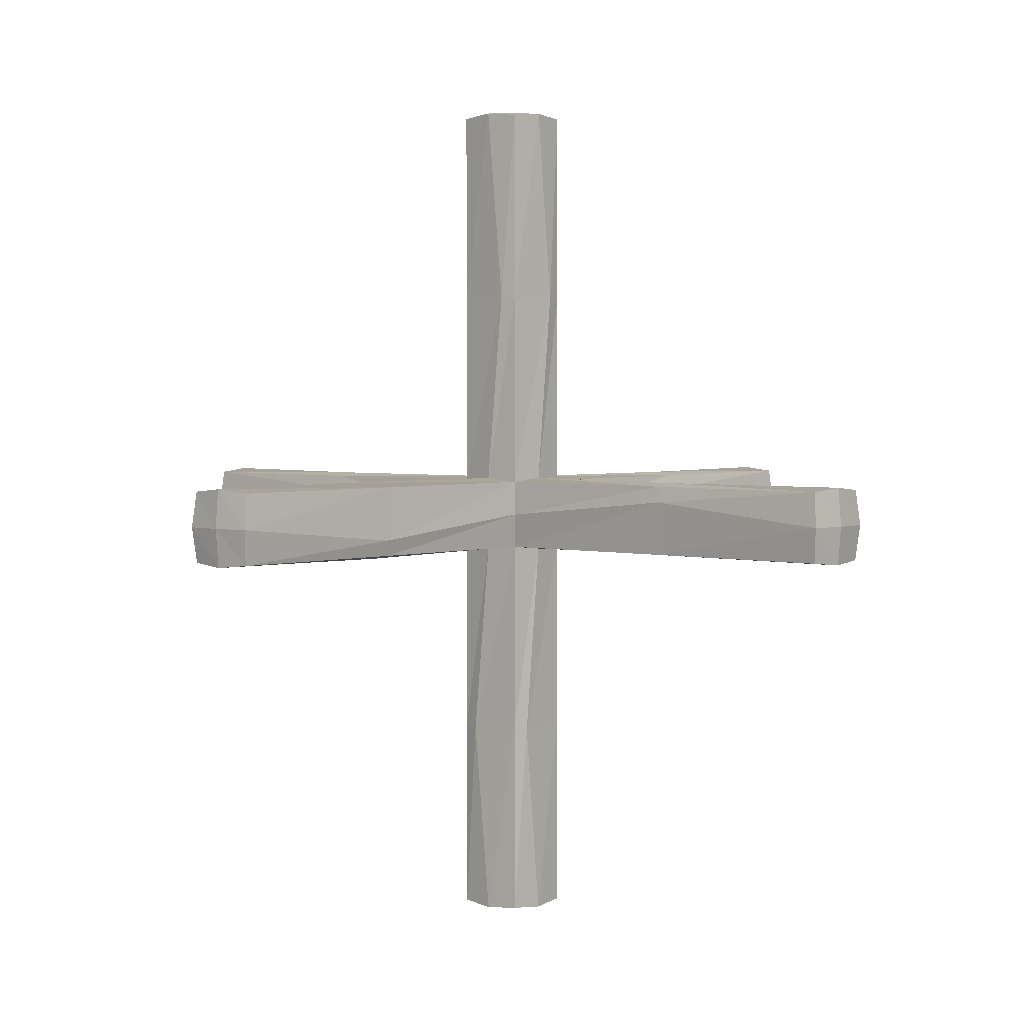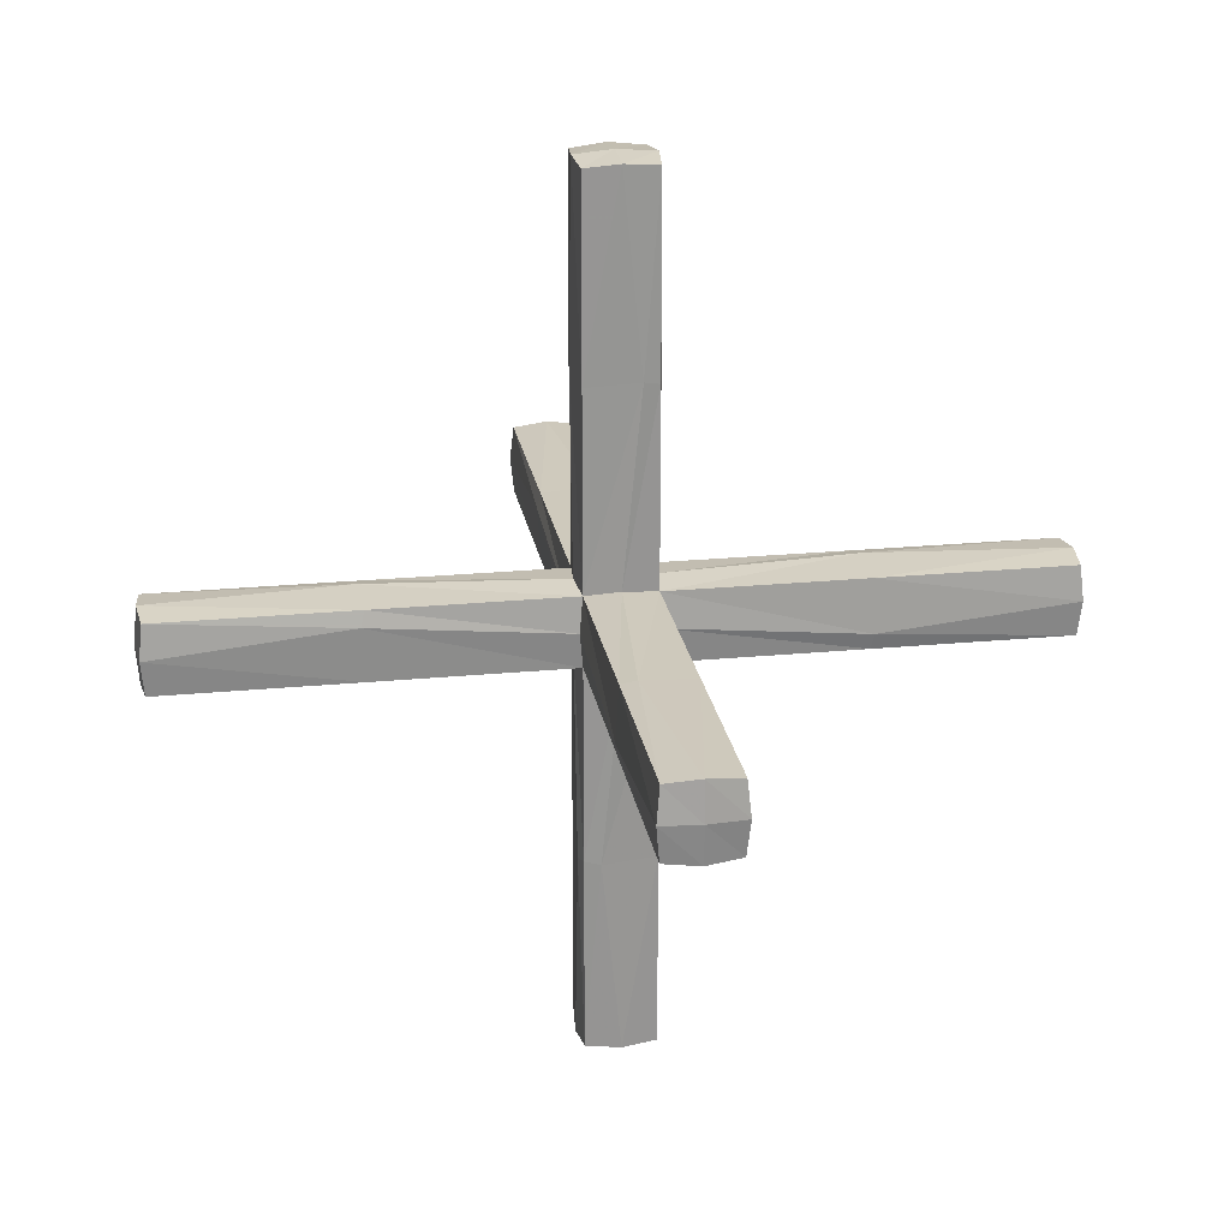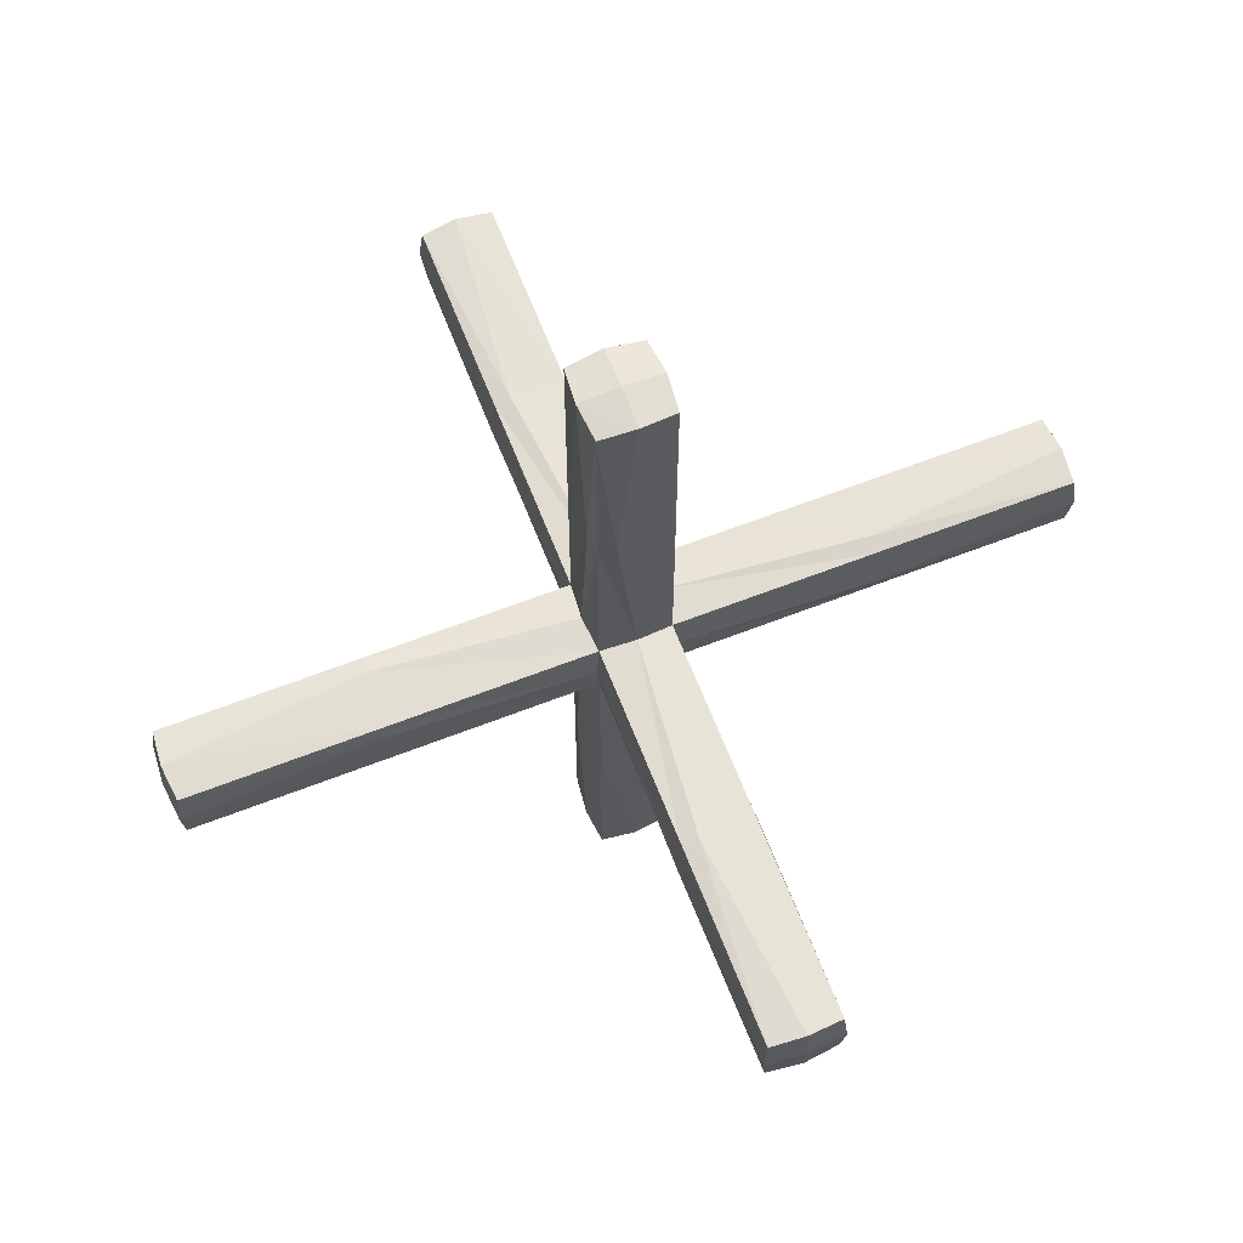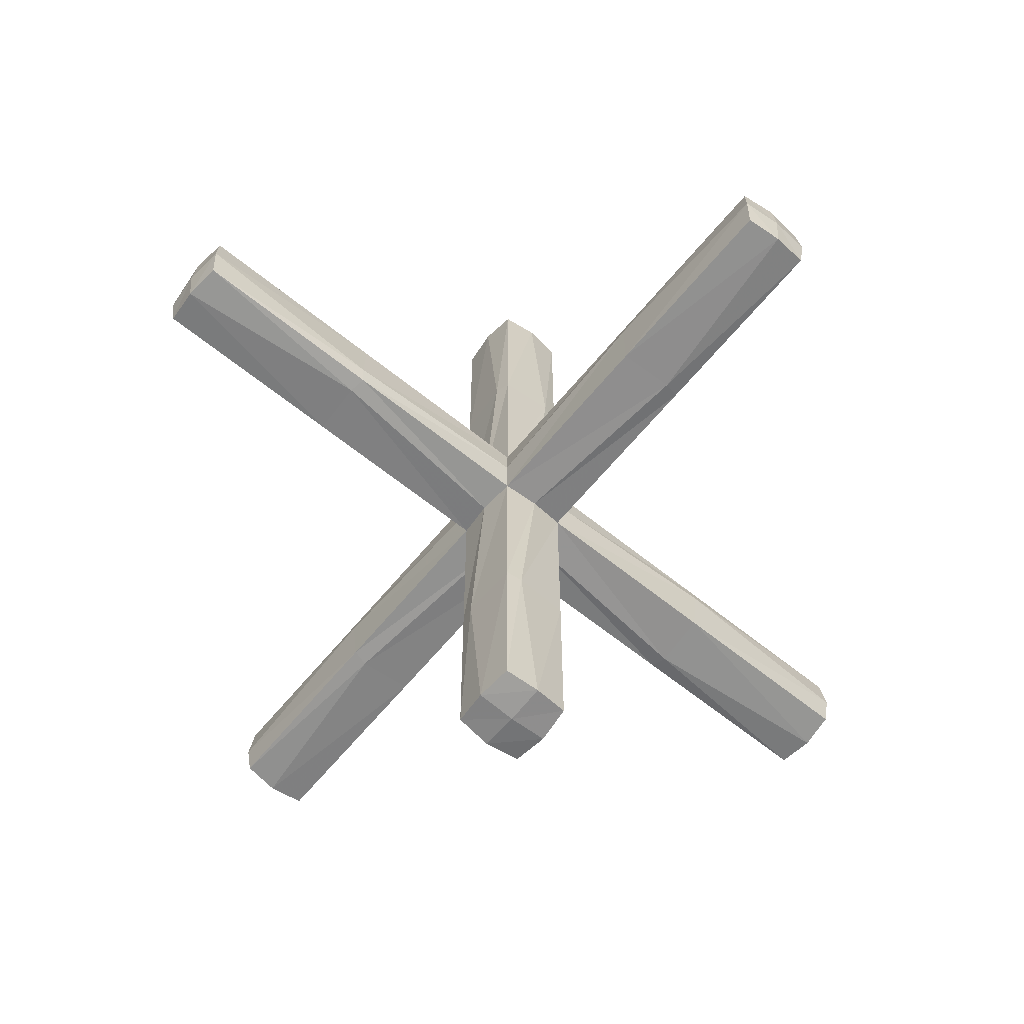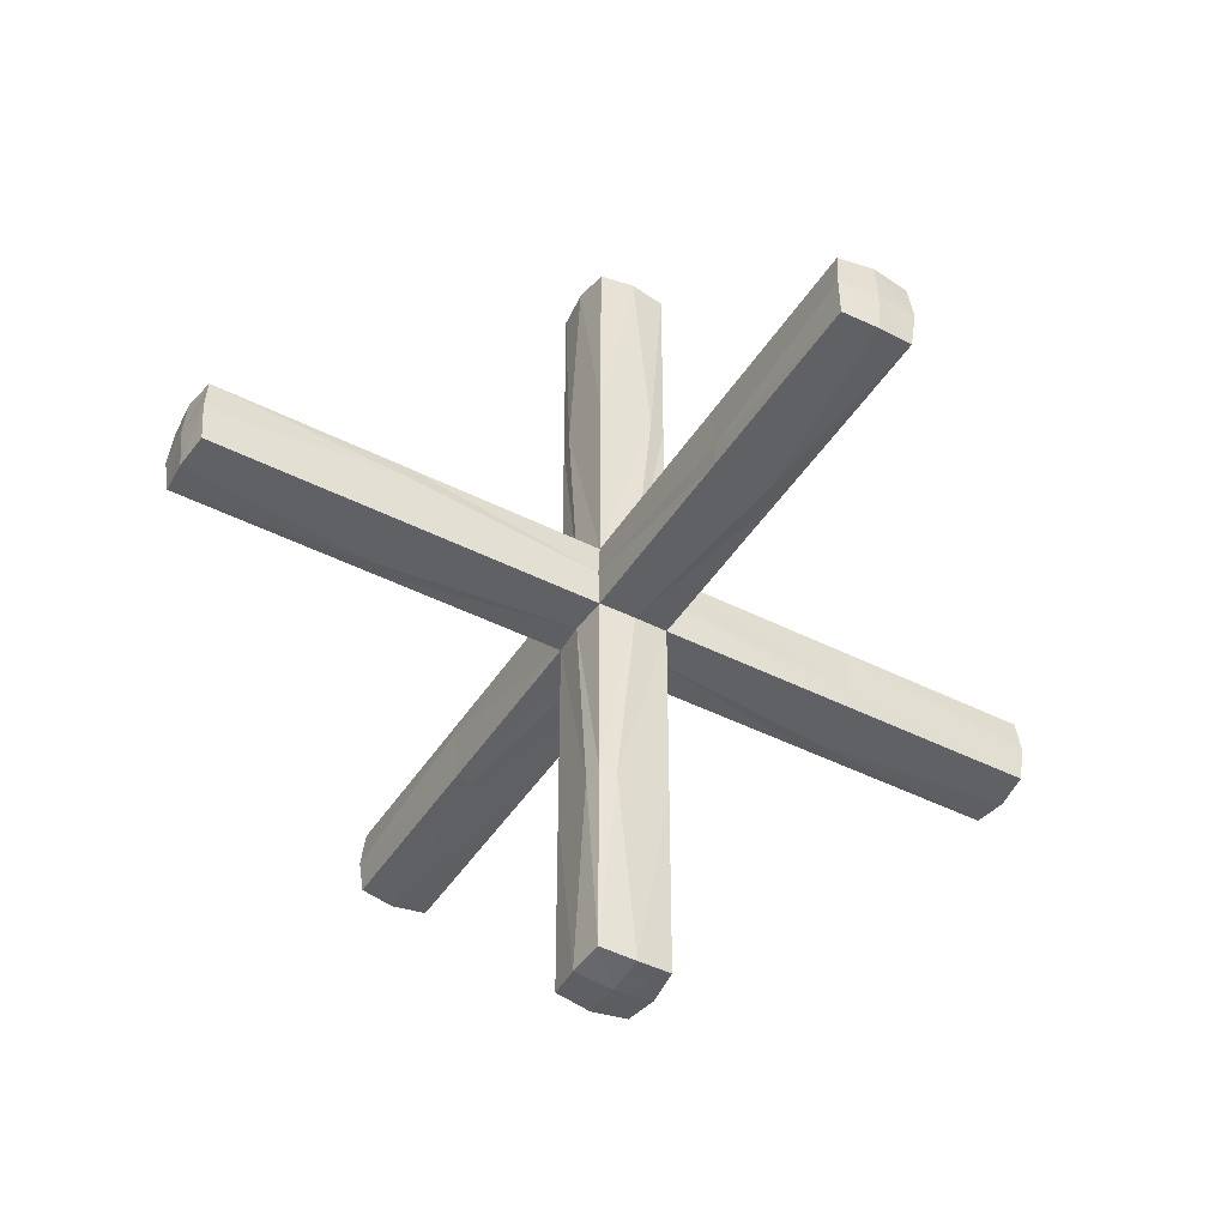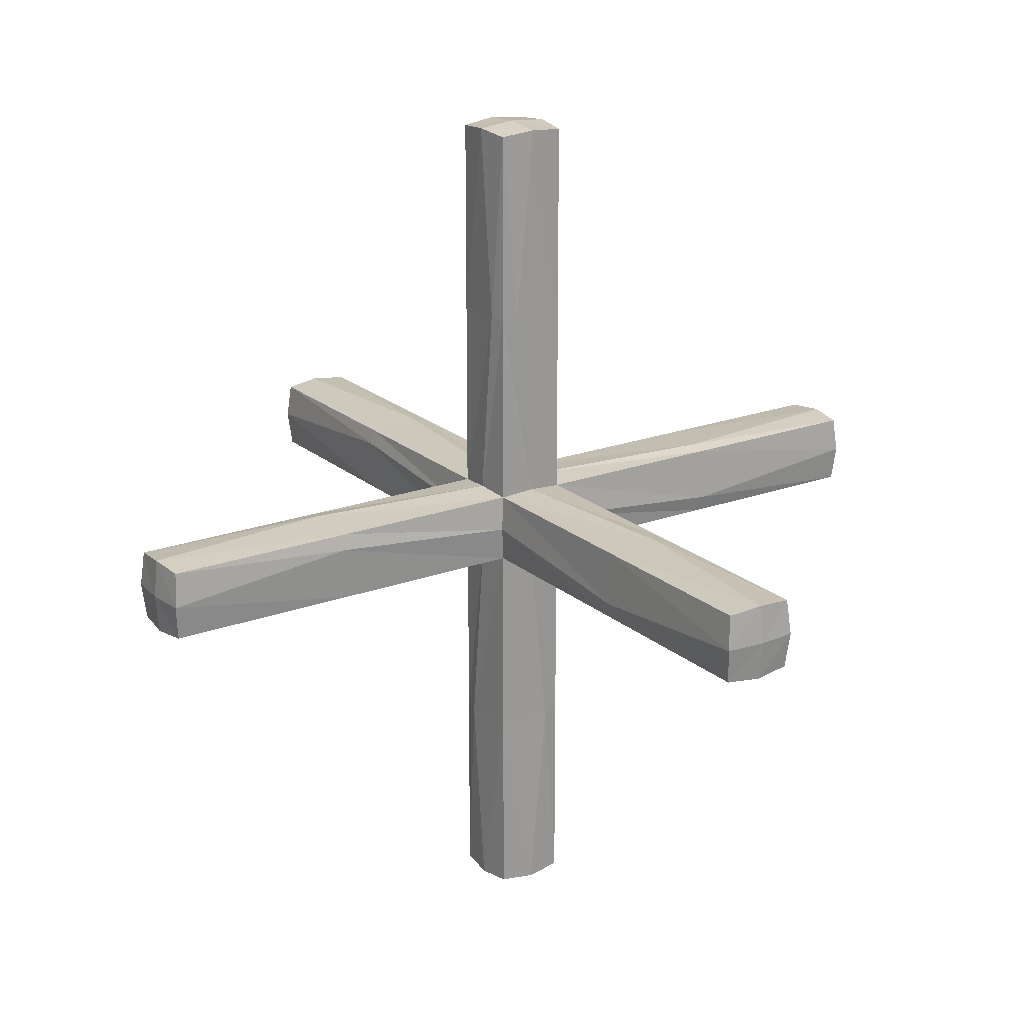
<metadata>
{"format":"obj","ext":"obj","renderer":"f3d","projection":"perspective","resolution":1024,"background":"white","views":[{"elev":2.9,"azim":-138.4,"up":"+Y"},{"elev":22.7,"azim":-9.4,"up":"+Z"},{"elev":65.0,"azim":-111.3,"up":"+Z"},{"elev":-63.1,"azim":50.7,"up":"+Y"},{"elev":-44.9,"azim":-30.5,"up":"+Z"},{"elev":20.7,"azim":56.1,"up":"+Z"}]}
</metadata>
<code>
o Cube
v 0.08925 -0.08925 -0.08925
v 0.08925 -0.08925 0.08925
v -0.08925 -0.08925 0.08925
v -0.08925 -0.08925 -0.08925
v 0.08925 0.08925 -0.08925
v 0.08925 0.08925 0.08925
v -0.08925 0.08925 0.08925
v -0.08925 0.08925 -0.08925
v 0.08925 1.089 -0.08925
v 0.08925 1.089 0.08925
v -0.08925 1.089 0.08925
v -0.08925 1.089 -0.08925
v 0.08925 -0.08925 -1.089
v -0.08925 -0.08925 -1.089
v 0.08925 0.08925 -1.089
v -0.08925 0.08925 -1.089
v 1.089 -0.08925 -0.08925
v 1.089 -0.08925 0.08925
v 1.089 0.08925 -0.08925
v 1.089 0.08925 0.08925
v 0.08925 -0.08925 1.089
v -0.08925 -0.08925 1.089
v 0.08925 0.08925 1.089
v -0.08925 0.08925 1.089
v -1.089 -0.08925 0.08925
v -1.089 -0.08925 -0.08925
v -1.089 0.08925 0.08925
v -1.089 0.08925 -0.08925
v 0.08925 -1.089 -0.08925
v 0.08925 -1.089 0.08925
v -0.08925 -1.089 0.08925
v -0.08925 -1.089 -0.08925
v 0.09794 -0.09794 0
v 0 -0.09794 -0.09794
v 0.09794 -0 -0.09794
v 0 -0.09794 0.09794
v 0.09794 -0 0.09794
v -0.09794 -0.09794 -0
v -0.09794 -0 0.09794
v -0.09794 -0 -0.09794
v 0.09794 0.09794 0
v 0 0.09794 -0.09794
v -0 0.09794 0.09794
v -0.09794 0.09794 -0
v 0.09794 1.098 0
v 0 1.098 -0.09794
v -0 1.098 0.09794
v -0.09794 1.098 -0
v -0.08925 0.5893 -0.08925
v -0.08925 0.5893 0.08925
v 0.08925 0.5893 0.08925
v 0.08925 0.5893 -0.08925
v 0 -0.09794 -1.098
v 0.09794 0 -1.098
v -0.09794 0 -1.098
v 0 0.09794 -1.098
v -0.08925 0.08925 -0.5893
v 0.08925 0.08925 -0.5893
v -0.08925 -0.08925 -0.5893
v 0.08925 -0.08925 -0.5893
v 1.098 -0.09794 0
v 1.098 0 -0.09794
v 1.098 0 0.09794
v 1.098 0.09794 0
v 0.5893 0.08925 -0.08925
v 0.5893 0.08925 0.08925
v 0.5893 -0.08925 0.08925
v 0.5893 -0.08925 -0.08925
v -0 -0.09794 1.098
v 0.09794 -0 1.098
v -0.09794 -0 1.098
v -0 0.09794 1.098
v 0.08925 0.08925 0.5893
v -0.08925 0.08925 0.5893
v -0.08925 -0.08925 0.5893
v 0.08925 -0.08925 0.5893
v -1.098 -0.09794 -0
v -1.098 -0 0.09794
v -1.098 -0 -0.09794
v -1.098 0.09794 -0
v -0.5893 0.08925 0.08925
v -0.5893 0.08925 -0.08925
v -0.5893 -0.08925 -0.08925
v -0.5893 -0.08925 0.08925
v 0.09794 -1.098 0
v 0 -1.098 -0.09794
v 0 -1.098 0.09794
v -0.09794 -1.098 -0
v -0.08925 -0.5893 0.08925
v -0.08925 -0.5893 -0.08925
v 0.08925 -0.5893 0.08925
v 0.08925 -0.5893 -0.08925
v -0 -1.107 -0
v -0.09794 -0.5979 -0.04867
v -0.09794 0.5979 0.04867
v -0.09794 -0.04867 -0.5979
v -0.04867 0.09794 0.5979
v -0.5979 0.09794 -0.04867
v 0.04867 0.09794 -0.5979
v -0.5979 0.04867 -0.09794
v 0.04867 0.5979 0.09794
v -0.04867 0.5979 -0.09794
v 0.09794 0.5979 -0.04867
v 0 0 -1.107
v 0.5979 0.04867 0.09794
v 0.09794 -0.04867 0.5979
v -0.04867 -0.09794 -0.5979
v 1.107 0 0
v 0.09794 0.04867 -0.5979
v 0.5979 0.04867 -0.09794
v 0.5979 -0.09794 -0.04867
v 0.5979 0.09794 -0.04867
v -0 -0 1.107
v -0 1.107 0
v 0.04867 -0.09794 0.5979
v -1.107 -0 -0
v -0.5979 0.04867 0.09794
v -0.5979 -0.09794 0.04867
v -0.04867 -0.5979 0.09794
v 0.04867 -0.5979 -0.09794
v 0.09794 -0.5979 0.04867
v -0.09794 0.04867 0.5979
f 3 38 94
f 8 44 95
f 5 41 65
f 6 43 97
f 7 44 98
f 8 42 99
f 9 46 45
f 7 43 101
f 5 42 102
f 6 41 103
f 15 54 104
f 4 40 59
f 5 35 58
f 1 34 107
f 17 62 108
f 6 37 66
f 1 35 110
f 2 33 111
f 21 70 69
f 7 39 74
f 2 37 76
f 3 36 115
f 25 78 116
f 8 40 82
f 3 39 117
f 4 38 118
f 29 85 93
f 2 36 119
f 4 34 120
f 1 33 121
f 32 86 88
f 31 89 88
f 12 49 48
f 8 57 96
f 23 73 72
f 27 81 80
f 16 57 56
f 4 83 100
f 11 50 47
f 9 52 46
f 10 51 45
f 16 56 55
f 2 67 105
f 6 73 106
f 13 60 53
f 18 61 63
f 1 60 109
f 17 68 62
f 18 67 61
f 6 66 112
f 23 72 113
f 12 48 114
f 22 75 69
f 26 77 79
f 25 84 78
f 26 83 77
f 30 91 87
f 32 90 86
f 29 92 85
f 3 75 122
f 94 90 32
f 94 38 90
f 38 4 90
f 95 50 11
f 95 44 50
f 44 7 50
f 65 112 19
f 65 41 112
f 41 6 112
f 97 74 24
f 97 43 74
f 43 7 74
f 98 82 28
f 98 44 82
f 44 8 82
f 99 58 15
f 99 42 58
f 42 5 58
f 45 114 10
f 45 46 114
f 46 12 114
f 101 51 10
f 101 43 51
f 43 6 51
f 102 49 12
f 102 42 49
f 42 8 49
f 103 52 9
f 103 41 52
f 41 5 52
f 104 53 14
f 104 54 53
f 54 13 53
f 59 96 14
f 59 40 96
f 40 8 96
f 58 109 15
f 58 35 109
f 35 1 109
f 107 59 14
f 107 34 59
f 34 4 59
f 108 64 20
f 108 62 64
f 62 19 64
f 66 105 20
f 66 37 105
f 37 2 105
f 110 65 19
f 110 35 65
f 35 5 65
f 111 68 17
f 111 33 68
f 33 1 68
f 69 113 22
f 69 70 113
f 70 23 113
f 74 122 24
f 74 39 122
f 39 3 122
f 76 106 21
f 76 37 106
f 37 6 106
f 115 76 21
f 115 36 76
f 36 2 76
f 116 80 28
f 116 78 80
f 78 27 80
f 82 100 28
f 82 40 100
f 40 4 100
f 117 81 27
f 117 39 81
f 39 7 81
f 118 84 25
f 118 38 84
f 38 3 84
f 93 87 31
f 93 85 87
f 85 30 87
f 119 89 31
f 119 36 89
f 36 3 89
f 120 92 29
f 120 34 92
f 34 1 92
f 121 91 30
f 121 33 91
f 33 2 91
f 88 93 31
f 88 86 93
f 86 29 93
f 88 94 32
f 88 89 94
f 89 3 94
f 48 95 11
f 48 49 95
f 49 8 95
f 96 55 14
f 96 57 55
f 57 16 55
f 72 97 24
f 72 73 97
f 73 6 97
f 80 98 28
f 80 81 98
f 81 7 98
f 56 99 15
f 56 57 99
f 57 8 99
f 100 79 28
f 100 83 79
f 83 26 79
f 47 101 10
f 47 50 101
f 50 7 101
f 46 102 12
f 46 52 102
f 52 5 102
f 45 103 9
f 45 51 103
f 51 6 103
f 55 104 14
f 55 56 104
f 56 15 104
f 105 63 20
f 105 67 63
f 67 18 63
f 106 70 21
f 106 73 70
f 73 23 70
f 53 107 14
f 53 60 107
f 60 1 107
f 63 108 20
f 63 61 108
f 61 17 108
f 109 54 15
f 109 60 54
f 60 13 54
f 62 110 19
f 62 68 110
f 68 1 110
f 61 111 17
f 61 67 111
f 67 2 111
f 112 64 19
f 112 66 64
f 66 20 64
f 113 71 22
f 113 72 71
f 72 24 71
f 114 47 10
f 114 48 47
f 48 11 47
f 69 115 21
f 69 75 115
f 75 3 115
f 79 116 28
f 79 77 116
f 77 25 116
f 78 117 27
f 78 84 117
f 84 3 117
f 77 118 25
f 77 83 118
f 83 4 118
f 87 119 31
f 87 91 119
f 91 2 119
f 86 120 29
f 86 90 120
f 90 4 120
f 85 121 30
f 85 92 121
f 92 1 121
f 122 71 24
f 122 75 71
f 75 22 71

</code>
